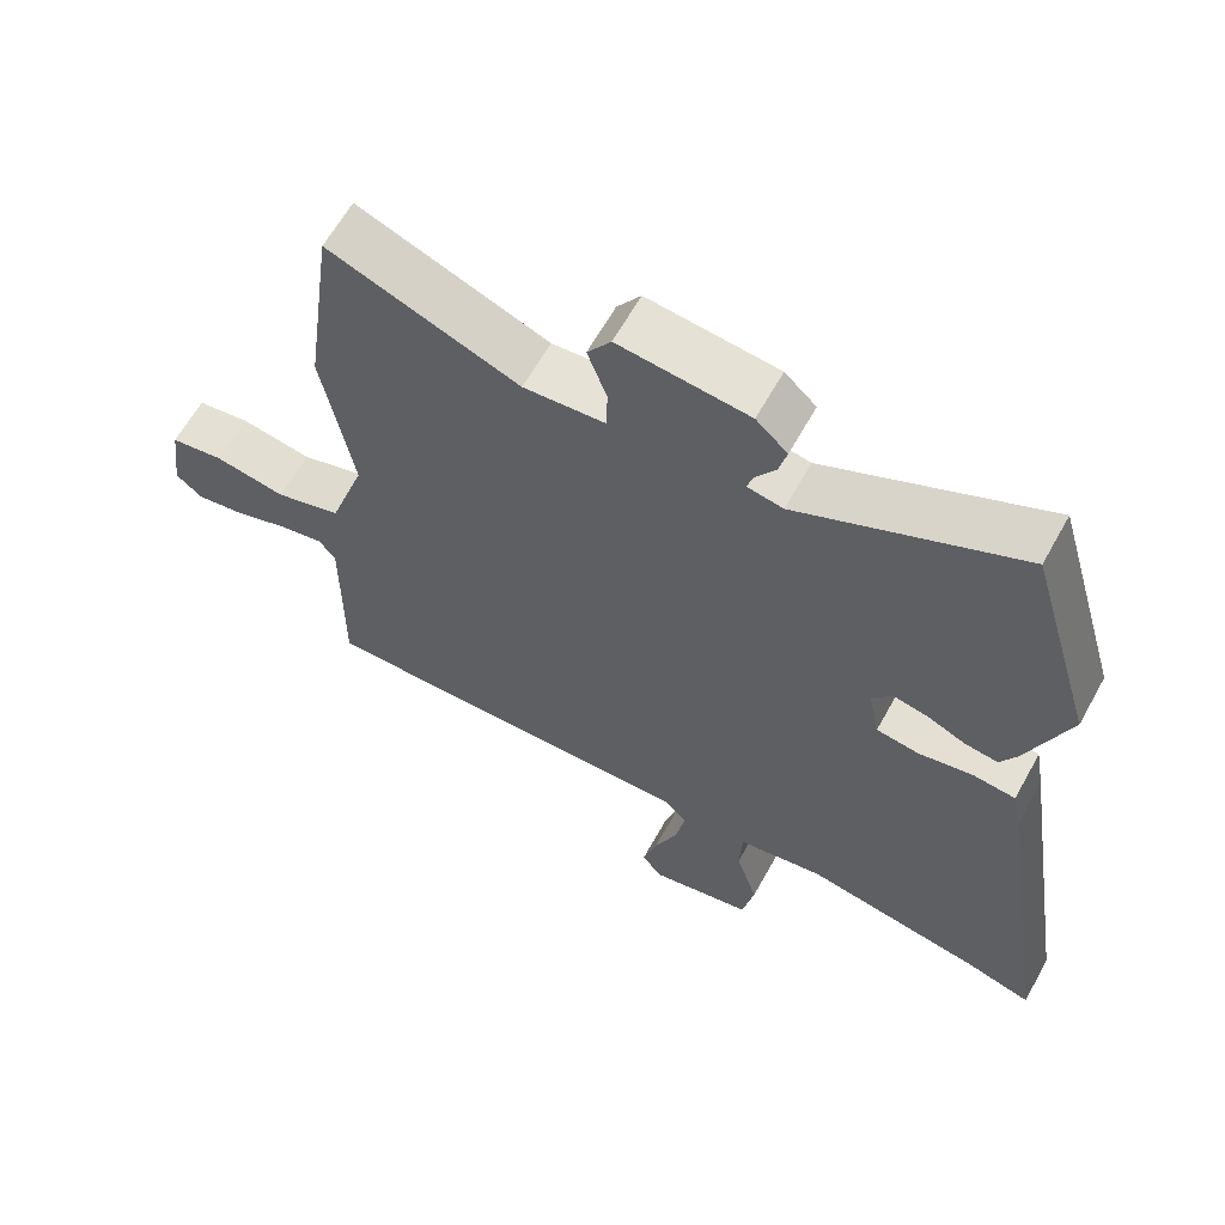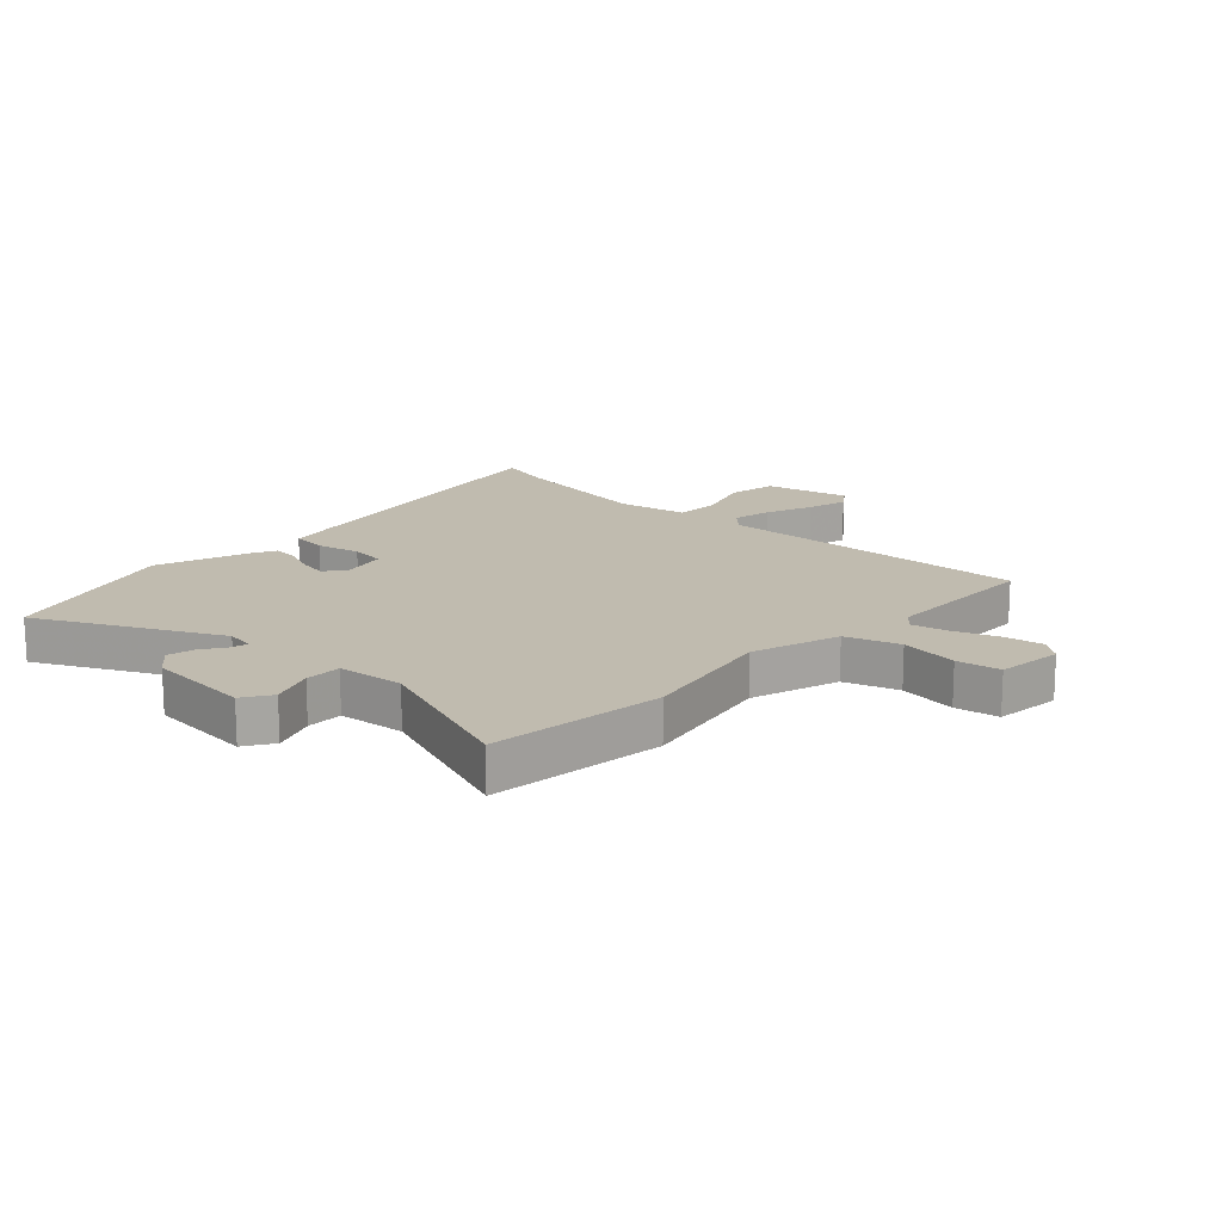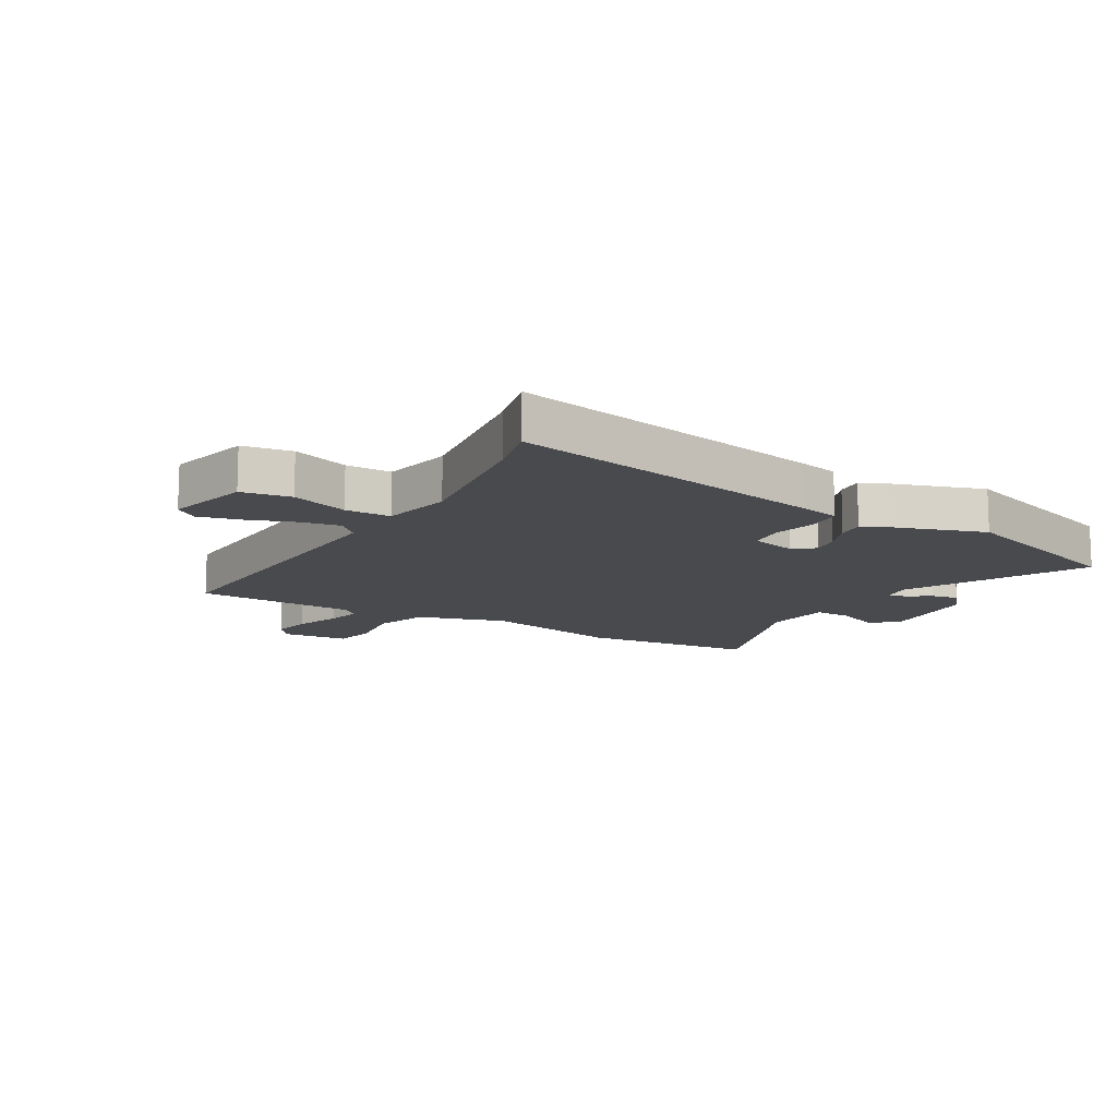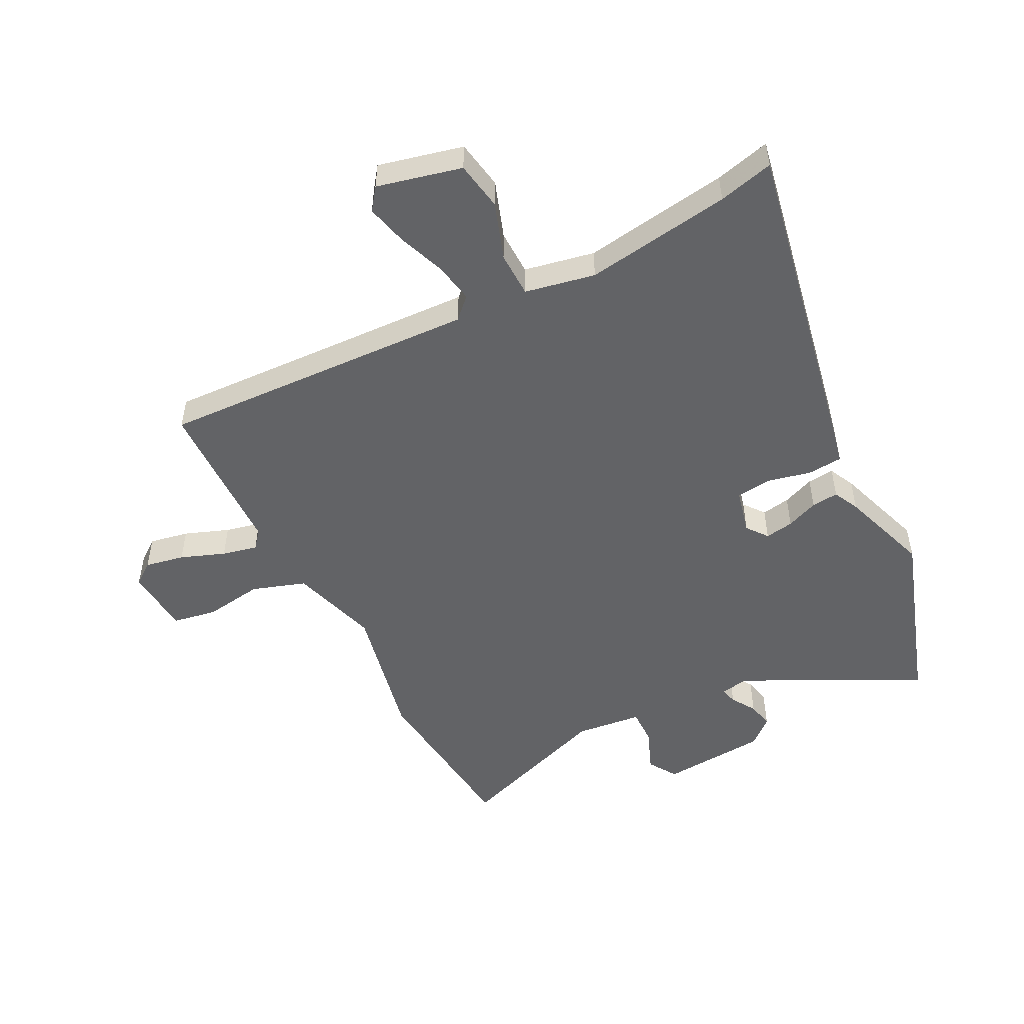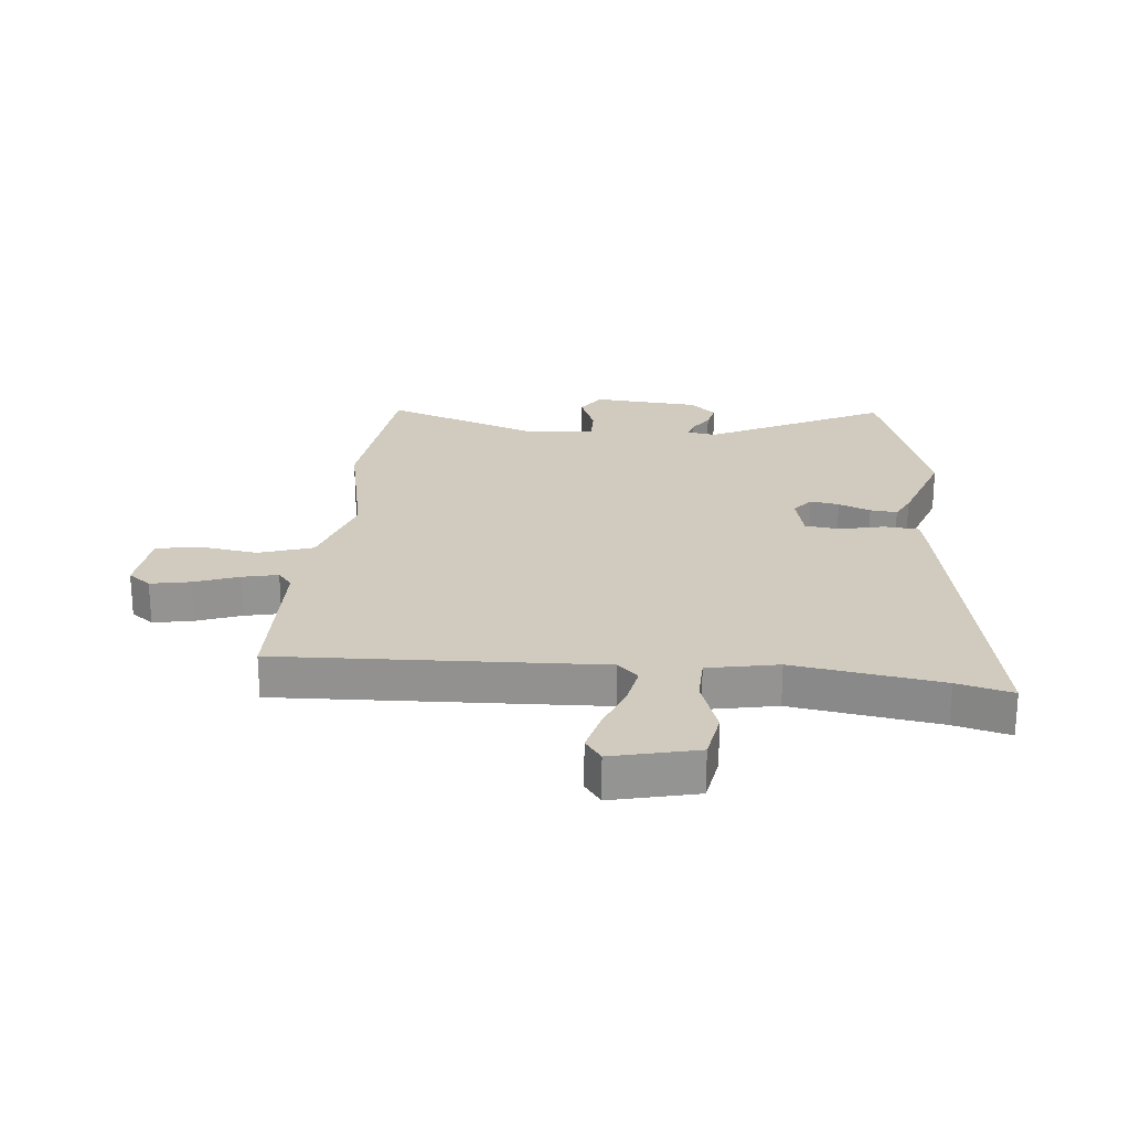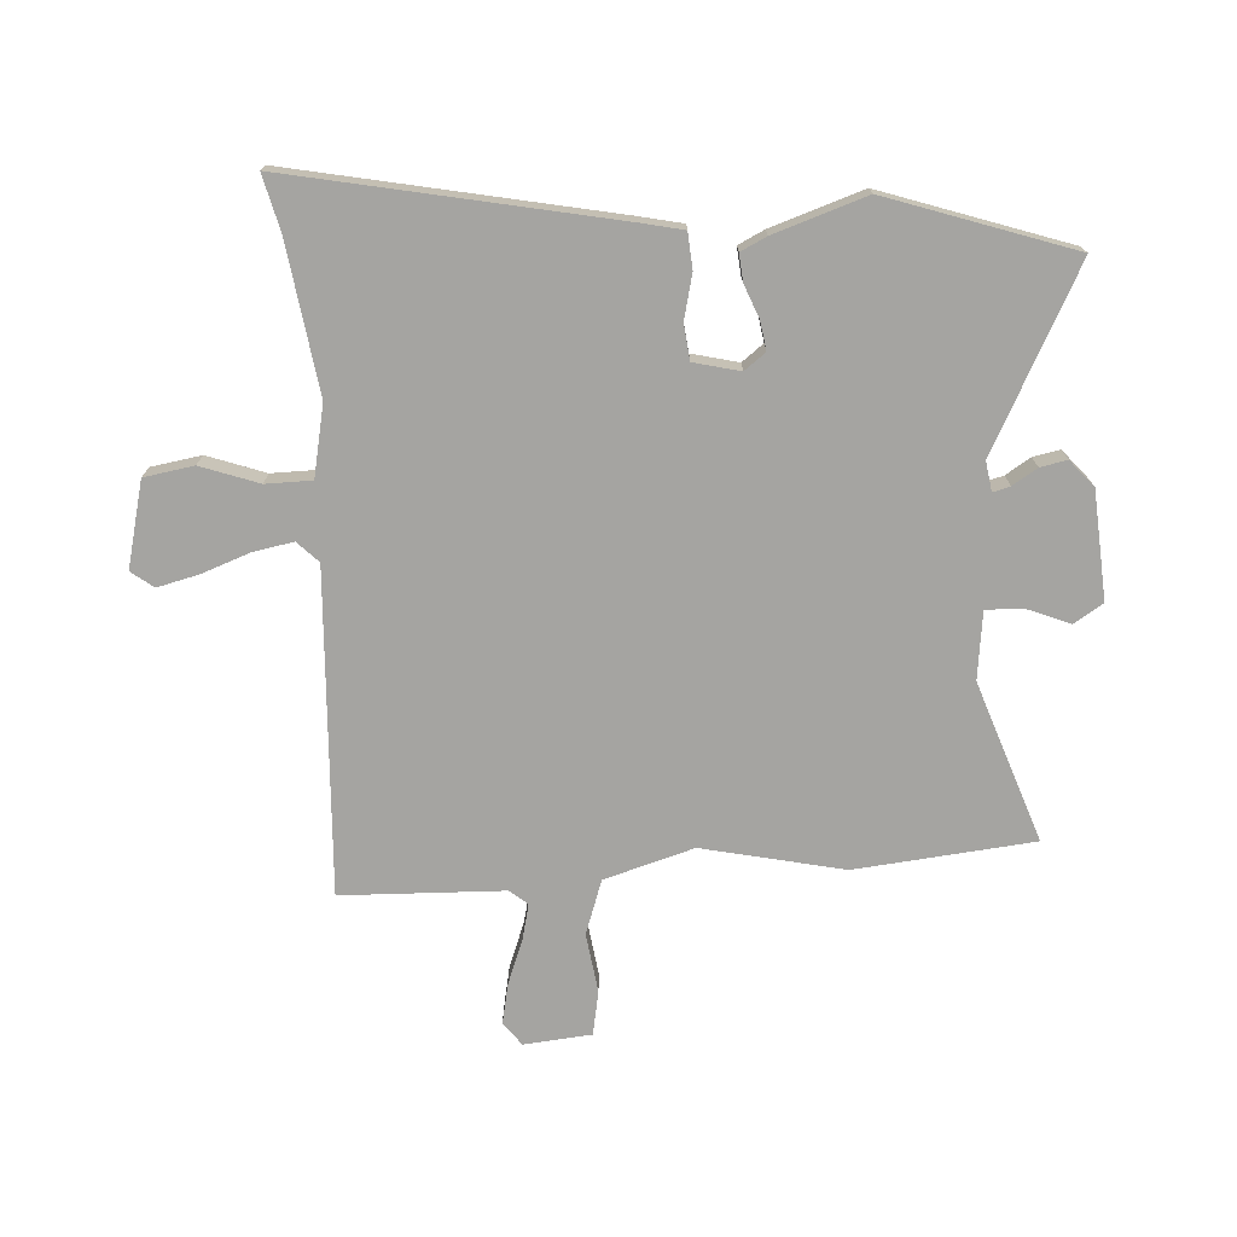
<metadata>
{"format":"obj","ext":"obj","renderer":"f3d","projection":"perspective","resolution":1024,"background":"white","views":[{"elev":63.0,"azim":-151.0,"up":"+Z"},{"elev":16.2,"azim":41.8,"up":"+Y"},{"elev":-12.8,"azim":-122.5,"up":"+Y"},{"elev":-50.9,"azim":-154.8,"up":"+Y"},{"elev":23.5,"azim":-176.1,"up":"+Y"},{"elev":-73.4,"azim":-88.7,"up":"+Y"}]}
</metadata>
<code>
v -0.539 0.07 0.367
v -0.445 0.07 0.684
v -0.136 0.07 0.539
v -0.086 0.07 0.549
v -0.095 0.07 0.578
v -0.123 0.07 0.619
v -0.134 0.07 0.664
v -0.09 0.07 0.705
v 0.092 0.07 0.725
v 0.125 0.07 0.677
v 0.098 0.07 0.602
v 0.099 0.07 0.54
v 0.214 0.07 0.531
v 0.481 0.07 0.636
v 0.523 0.07 0.335
v 0.48 0.07 0.094
v 0.531 0.07 -0.056
v 0.624 0.07 -0.084
v 0.724 0.07 -0.066
v 0.799 0.07 -0.077
v 0.814 0.07 -0.191
v 0.776 0.07 -0.222
v 0.708 0.07 -0.211
v 0.631 0.07 -0.185
v 0.57 0.07 -0.173
v 0.546 0.07 -0.204
v 0.548 0.07 -0.479
v 0.001 0.07 -0.472
v -0.033 0.07 -0.508
v -0.018 0.07 -0.576
v 0.015 0.07 -0.656
v 0.035 0.07 -0.726
v 0.008 0.07 -0.765
v -0.138 0.07 -0.735
v -0.155 0.07 -0.651
v -0.124 0.07 -0.552
v -0.128 0.07 -0.474
v -0.249 0.07 -0.454
v -0.499 0.07 -0.5
v -0.593 0.07 -0.527
v -0.505 0.07 0.022
v -0.492 0.07 0.095
v -0.432 0.07 0.102
v -0.356 0.07 0.087
v -0.296 0.07 0.096
v -0.28 0.07 0.175
v -0.309 0.07 0.21
v -0.358 0.07 0.2
v -0.412 0.07 0.176
v -0.458 0.07 0.17
v -0.481 0.07 0.213
v -0.539 0 0.367
v -0.445 0 0.684
v -0.136 0 0.539
v -0.086 0 0.549
v -0.095 0 0.578
v -0.123 0 0.619
v -0.134 0 0.664
v -0.09 0 0.705
v 0.092 0 0.725
v 0.125 0 0.677
v 0.098 0 0.602
v 0.099 0 0.54
v 0.214 0 0.531
v 0.481 0 0.636
v 0.523 0 0.335
v 0.48 0 0.094
v 0.531 0 -0.056
v 0.624 0 -0.084
v 0.724 0 -0.066
v 0.799 0 -0.077
v 0.814 0 -0.191
v 0.776 0 -0.222
v 0.708 0 -0.211
v 0.631 0 -0.185
v 0.57 0 -0.173
v 0.546 0 -0.204
v 0.548 0 -0.479
v 0.001 0 -0.472
v -0.033 0 -0.508
v -0.018 0 -0.576
v 0.015 0 -0.656
v 0.035 0 -0.726
v 0.008 0 -0.765
v -0.138 0 -0.735
v -0.155 0 -0.651
v -0.124 0 -0.552
v -0.128 0 -0.474
v -0.249 0 -0.454
v -0.499 0 -0.5
v -0.593 0 -0.527
v -0.505 0 0.022
v -0.492 0 0.095
v -0.432 0 0.102
v -0.356 0 0.087
v -0.296 0 0.096
v -0.28 0 0.175
v -0.309 0 0.21
v -0.358 0 0.2
v -0.412 0 0.176
v -0.458 0 0.17
v -0.481 0 0.213
f 1 2 3
f 51 1 3
f 50 51 3
f 49 50 3
f 48 49 3
f 47 48 3 4
f 46 47 4
f 45 46 4
f 42 43 44
f 41 42 44
f 40 41 44
f 39 40 44
f 38 39 44 45
f 37 38 45 4
f 34 35 36
f 33 34 36
f 32 33 36
f 31 32 36
f 30 31 36
f 29 30 36 37
f 28 29 37 4
f 26 27 28 4
f 22 23 24
f 21 22 24
f 20 21 24
f 19 20 24
f 18 19 24
f 17 18 24 25
f 26 4 5
f 25 26 5
f 17 25 5
f 16 17 5
f 13 14 15 16
f 9 10 11
f 8 9 11
f 7 8 11
f 6 7 11
f 5 6 11
f 5 11 12
f 16 5 12
f 12 13 16
f 54 53 52
f 54 52 102
f 54 102 101
f 54 101 100
f 54 100 99
f 55 54 99 98
f 55 98 97
f 55 97 96
f 95 94 93
f 95 93 92
f 95 92 91
f 95 91 90
f 96 95 90 89
f 55 96 89 88
f 87 86 85
f 87 85 84
f 87 84 83
f 87 83 82
f 87 82 81
f 88 87 81 80
f 55 88 80 79
f 55 79 78 77
f 75 74 73
f 75 73 72
f 75 72 71
f 75 71 70
f 75 70 69
f 76 75 69 68
f 56 55 77
f 56 77 76
f 56 76 68
f 56 68 67
f 67 66 65 64
f 62 61 60
f 62 60 59
f 62 59 58
f 62 58 57
f 62 57 56
f 63 62 56
f 63 56 67
f 67 64 63
f 1 52 53 2
f 2 53 54 3
f 3 54 55 4
f 4 55 56 5
f 5 56 57 6
f 6 57 58 7
f 7 58 59 8
f 8 59 60 9
f 9 60 61 10
f 10 61 62 11
f 11 62 63 12
f 12 63 64 13
f 13 64 65 14
f 14 65 66 15
f 15 66 67 16
f 16 67 68 17
f 17 68 69 18
f 18 69 70 19
f 19 70 71 20
f 20 71 72 21
f 21 72 73 22
f 22 73 74 23
f 23 74 75 24
f 24 75 76 25
f 25 76 77 26
f 26 77 78 27
f 27 78 79 28
f 28 79 80 29
f 29 80 81 30
f 30 81 82 31
f 31 82 83 32
f 32 83 84 33
f 33 84 85 34
f 34 85 86 35
f 35 86 87 36
f 36 87 88 37
f 37 88 89 38
f 38 89 90 39
f 39 90 91 40
f 40 91 92 41
f 41 92 93 42
f 42 93 94 43
f 43 94 95 44
f 44 95 96 45
f 45 96 97 46
f 46 97 98 47
f 47 98 99 48
f 48 99 100 49
f 49 100 101 50
f 50 101 102 51
f 51 102 52 1

</code>
